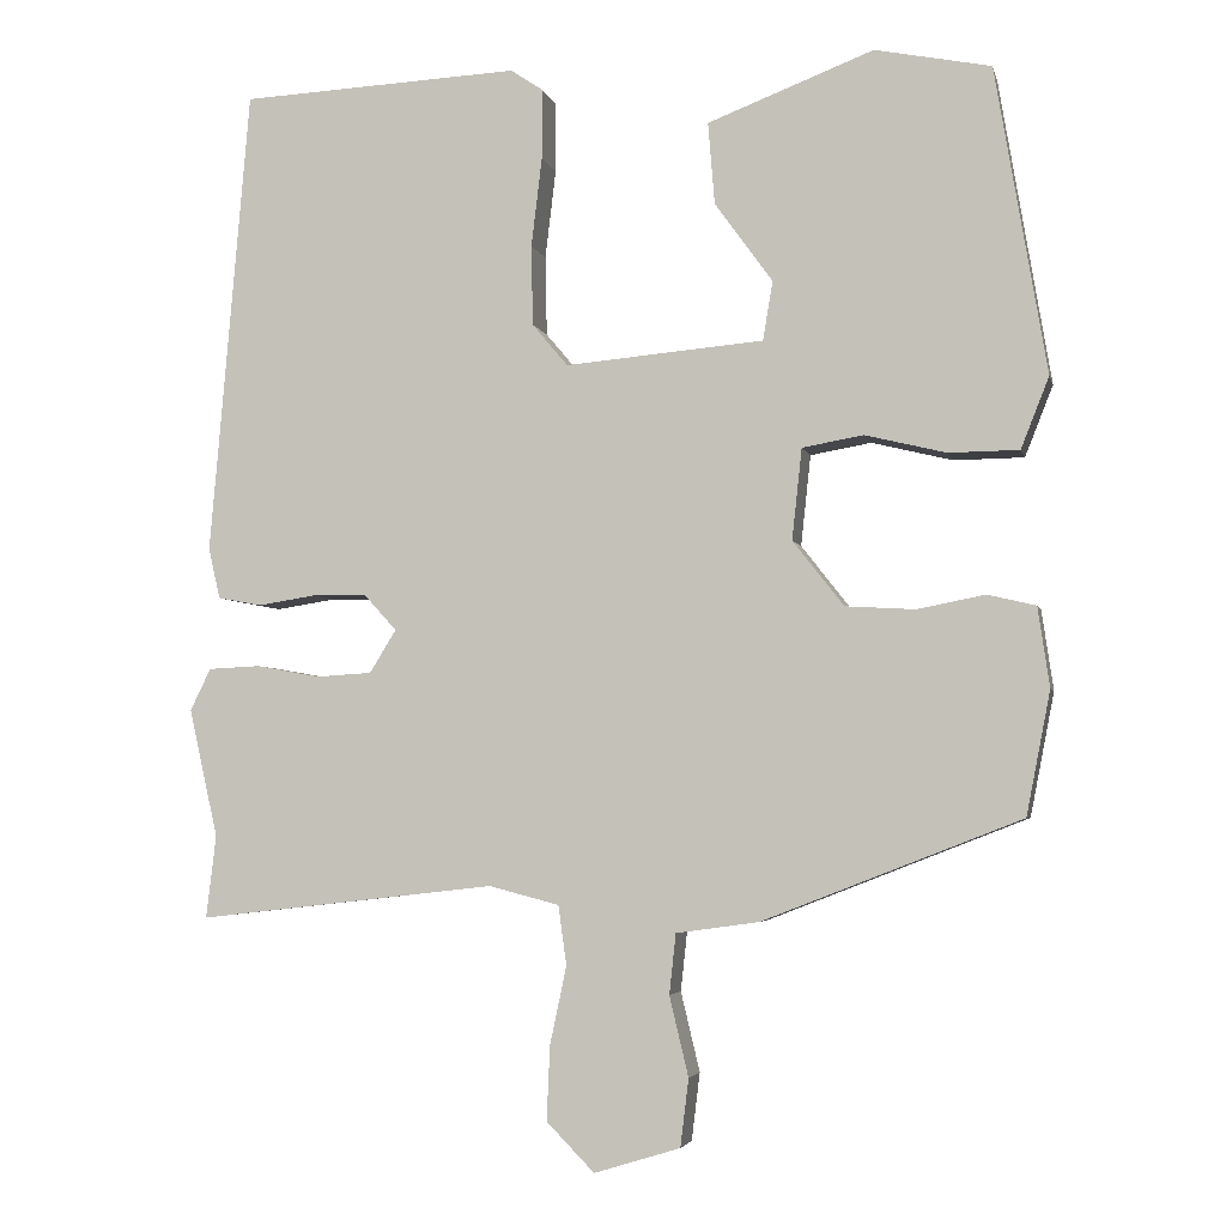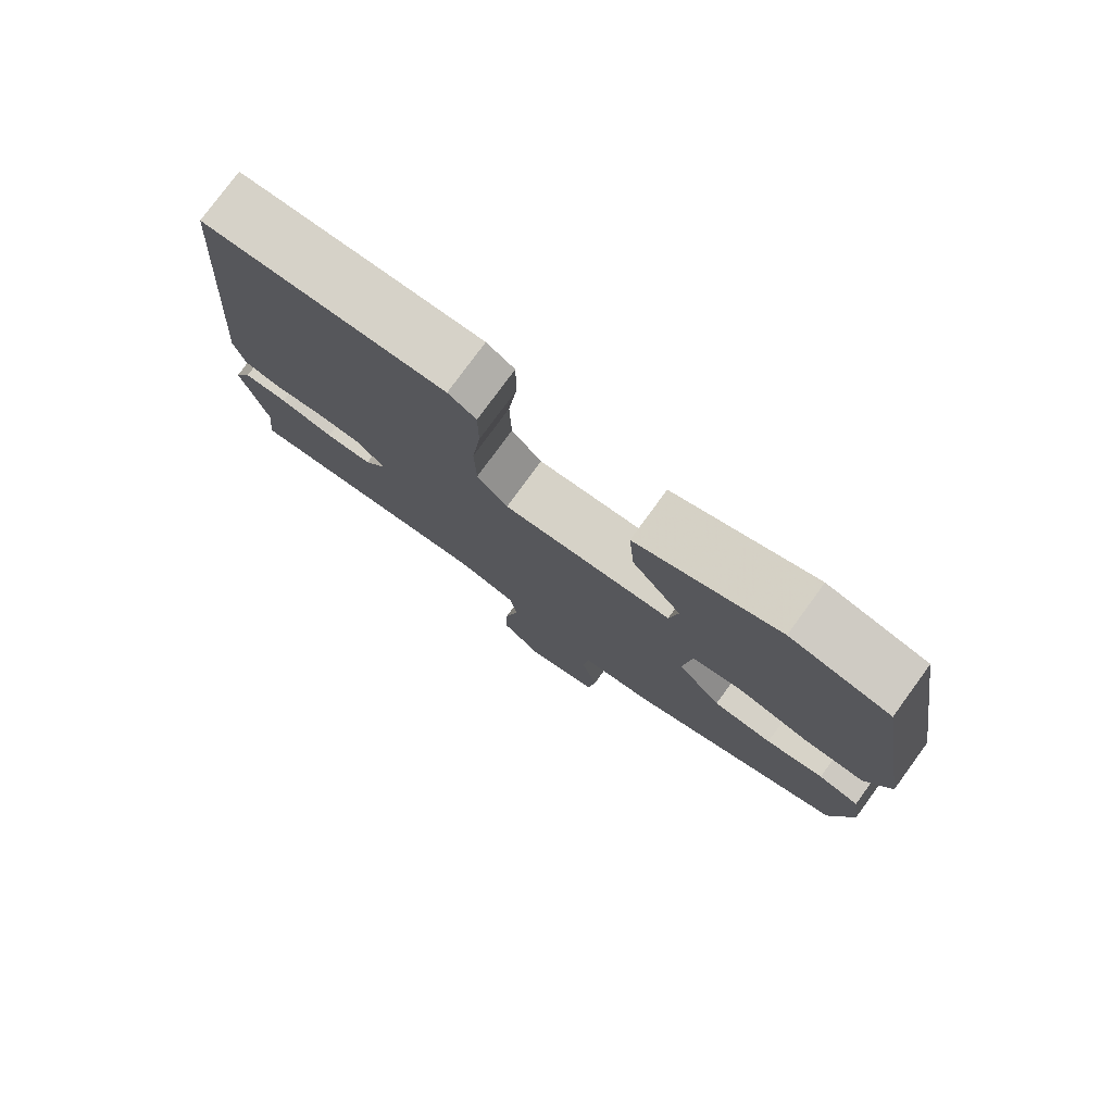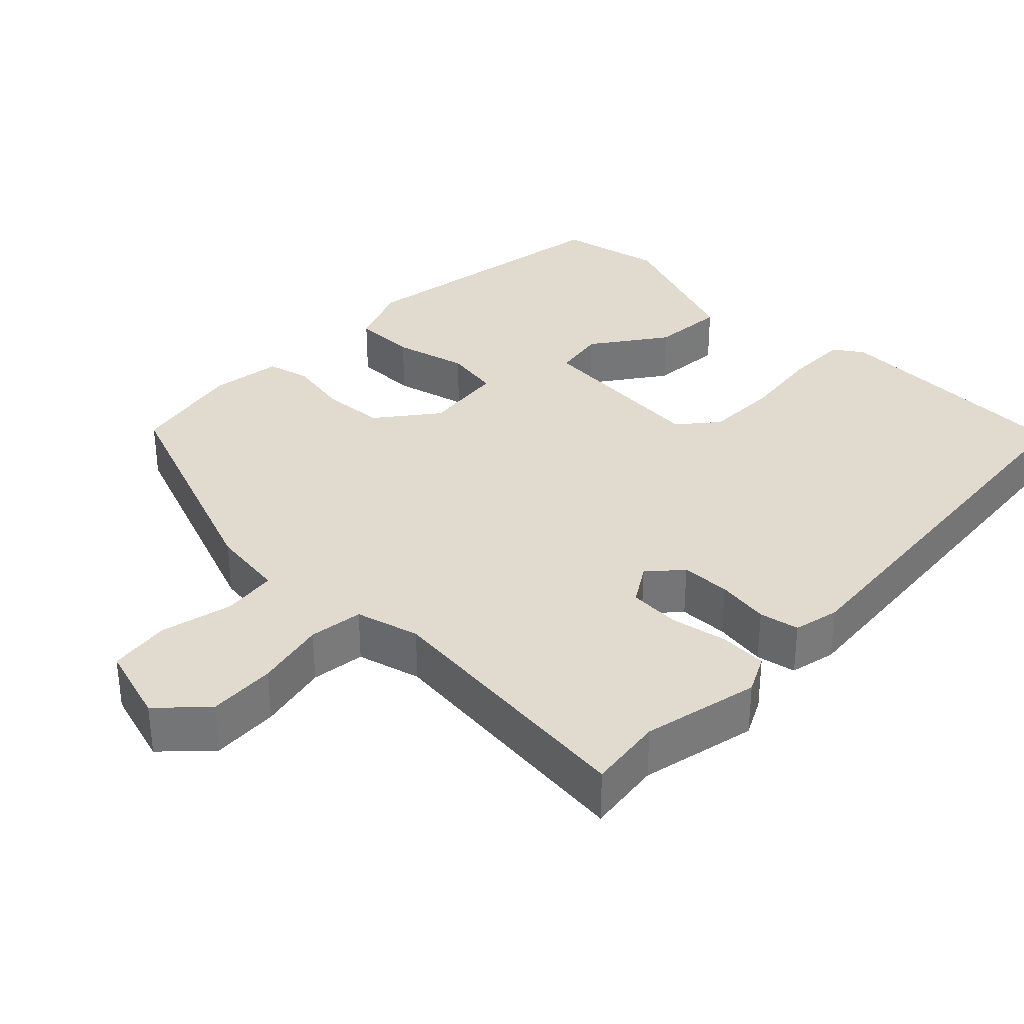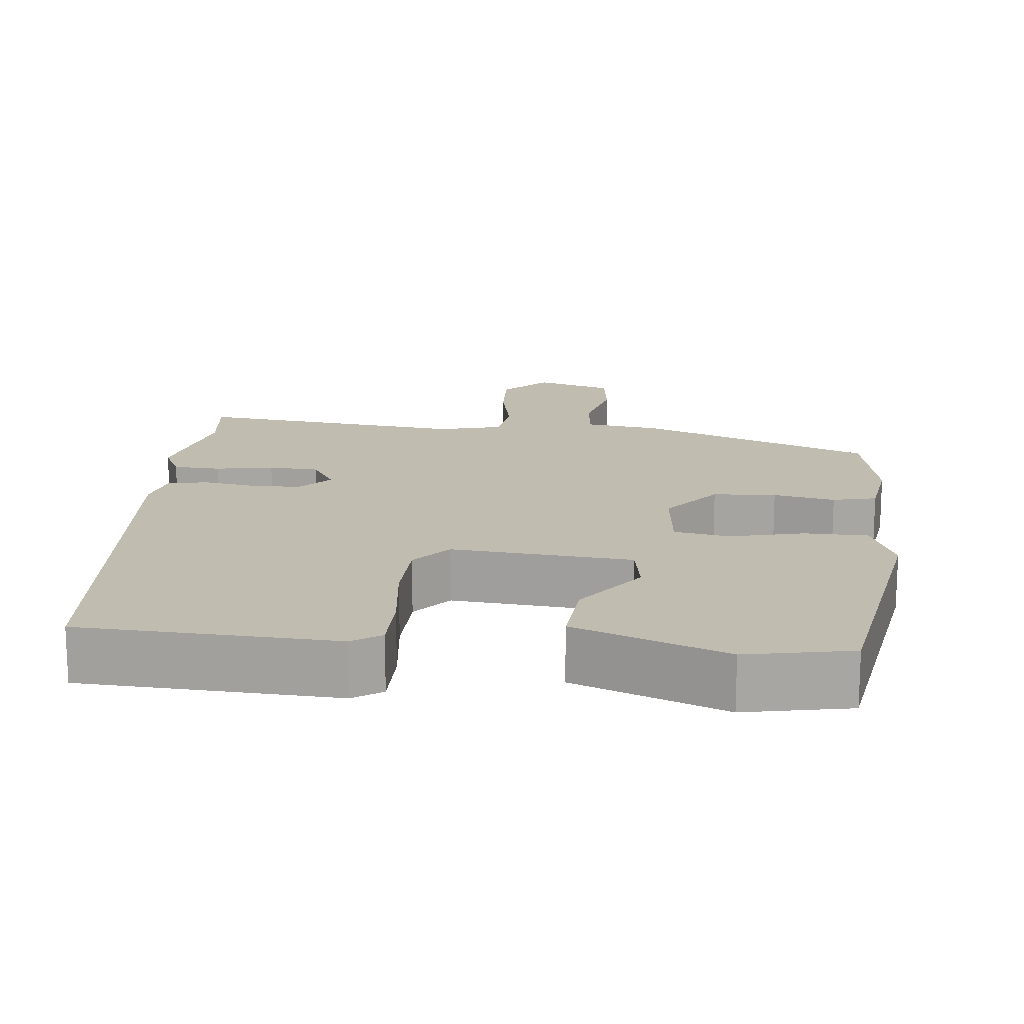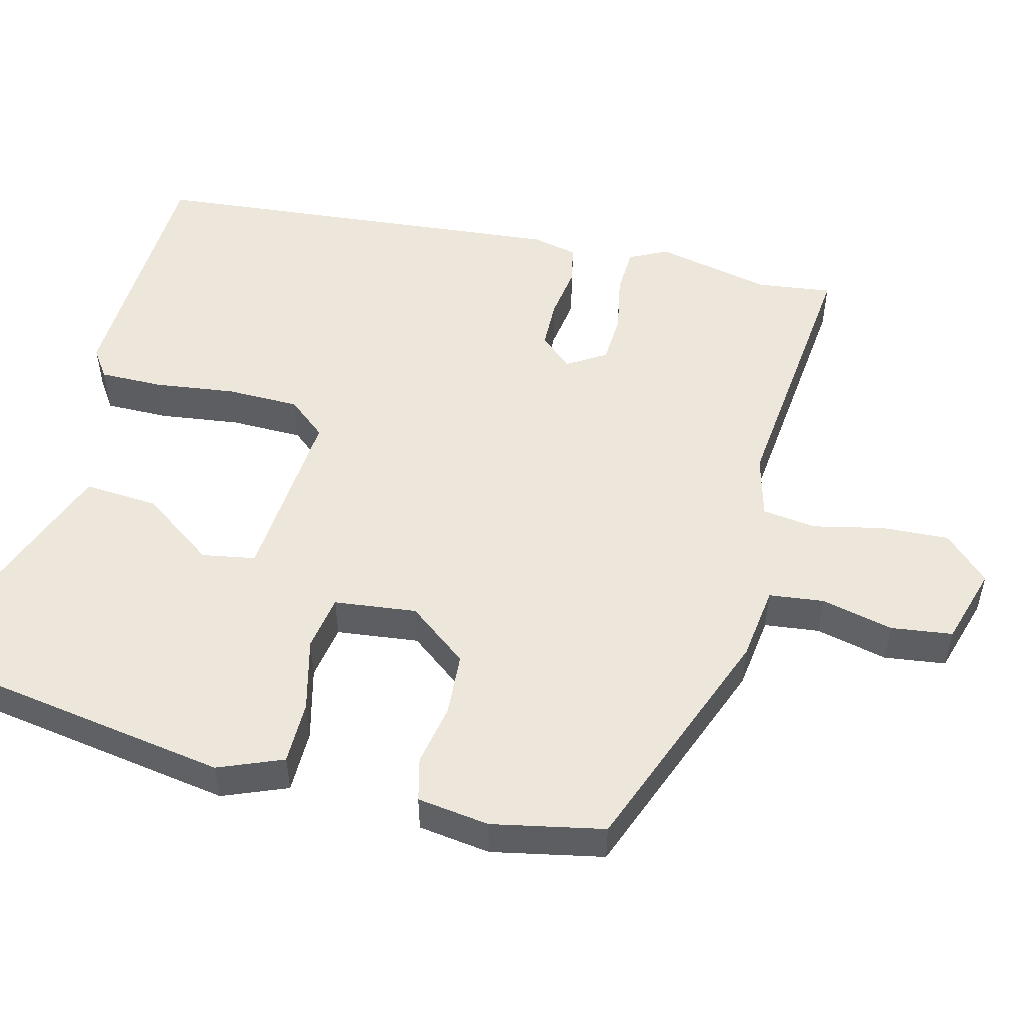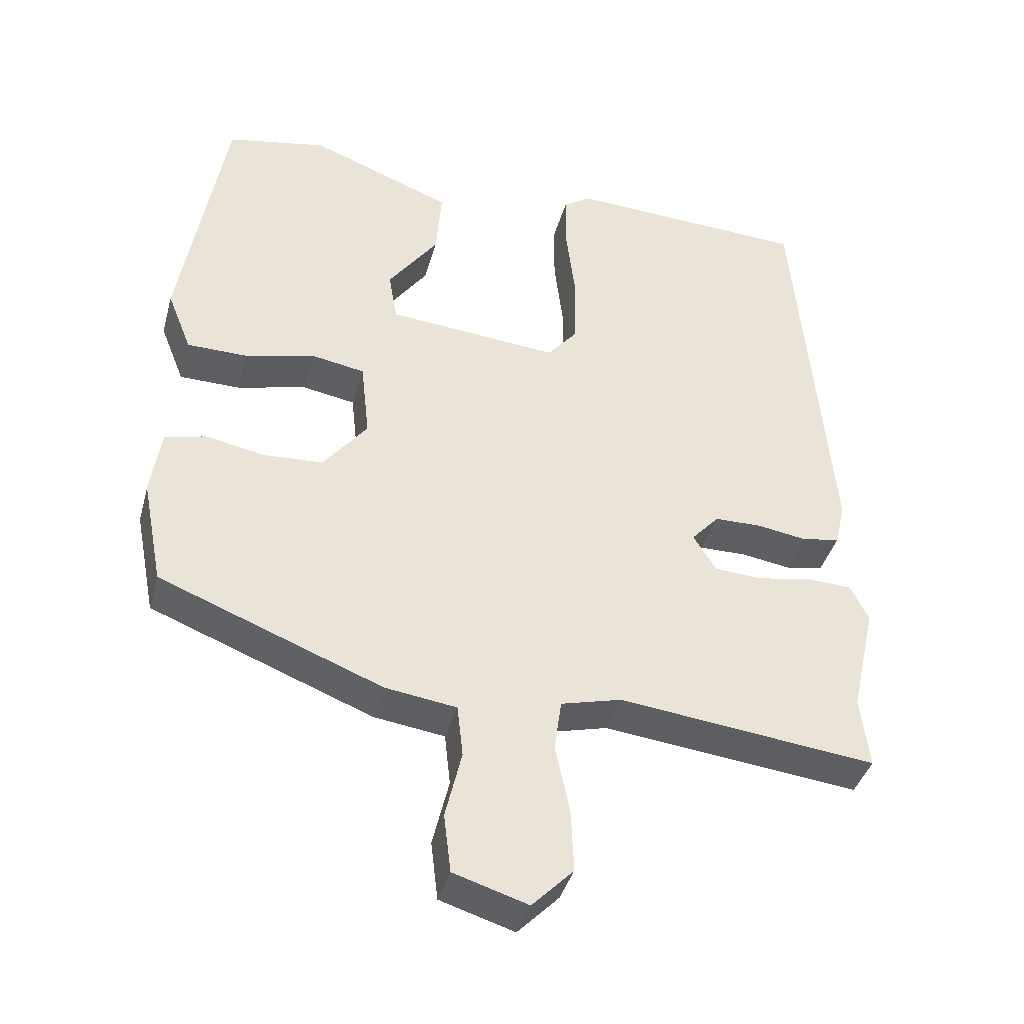
<metadata>
{"format":"obj","ext":"obj","renderer":"f3d","projection":"perspective","resolution":1024,"background":"white","views":[{"elev":-4.1,"azim":12.7,"up":"+Z"},{"elev":78.4,"azim":36.2,"up":"+Z"},{"elev":33.7,"azim":-136.1,"up":"+Y"},{"elev":16.3,"azim":6.0,"up":"+Y"},{"elev":51.6,"azim":103.8,"up":"+Y"},{"elev":-39.8,"azim":165.0,"up":"+Z"}]}
</metadata>
<code>
v -0.453 0.07 0.517
v -0.115 0.07 0.533
v -0.076 0.07 0.507
v -0.076 0.07 0.422
v -0.089 0.07 0.314
v -0.087 0.07 0.217
v -0.044 0.07 0.166
v 0.196 0.07 0.187
v 0.208 0.07 0.258
v 0.138 0.07 0.355
v 0.13 0.07 0.454
v 0.331 0.07 0.531
v 0.471 0.07 0.503
v 0.533 0.07 0.133
v 0.499 0.07 0.047
v 0.414 0.07 0.046
v 0.316 0.07 0.07
v 0.242 0.07 0.057
v 0.23 0.07 -0.053
v 0.292 0.07 -0.132
v 0.376 0.07 -0.137
v 0.458 0.07 -0.121
v 0.516 0.07 -0.135
v 0.53 0.07 -0.231
v 0.501 0.07 -0.38
v 0.189 0.07 -0.502
v 0.089 0.07 -0.516
v 0.081 0.07 -0.589
v 0.104 0.07 -0.685
v 0.094 0.07 -0.767
v -0.01 0.07 -0.799
v -0.068 0.07 -0.74
v -0.064 0.07 -0.65
v -0.044 0.07 -0.556
v -0.054 0.07 -0.484
v -0.139 0.07 -0.462
v -0.5 0.07 -0.503
v -0.488 0.07 -0.403
v -0.523 0.07 -0.248
v -0.498 0.07 -0.197
v -0.435 0.07 -0.194
v -0.358 0.07 -0.208
v -0.291 0.07 -0.204
v -0.259 0.07 -0.152
v -0.298 0.07 -0.109
v -0.364 0.07 -0.108
v -0.434 0.07 -0.119
v -0.487 0.07 -0.109
v -0.501 0.07 -0.048
v -0.453 0 0.517
v -0.115 0 0.533
v -0.076 0 0.507
v -0.076 0 0.422
v -0.089 0 0.314
v -0.087 0 0.217
v -0.044 0 0.166
v 0.196 0 0.187
v 0.208 0 0.258
v 0.138 0 0.355
v 0.13 0 0.454
v 0.331 0 0.531
v 0.471 0 0.503
v 0.533 0 0.133
v 0.499 0 0.047
v 0.414 0 0.046
v 0.316 0 0.07
v 0.242 0 0.057
v 0.23 0 -0.053
v 0.292 0 -0.132
v 0.376 0 -0.137
v 0.458 0 -0.121
v 0.516 0 -0.135
v 0.53 0 -0.231
v 0.501 0 -0.38
v 0.189 0 -0.502
v 0.089 0 -0.516
v 0.081 0 -0.589
v 0.104 0 -0.685
v 0.094 0 -0.767
v -0.01 0 -0.799
v -0.068 0 -0.74
v -0.064 0 -0.65
v -0.044 0 -0.556
v -0.054 0 -0.484
v -0.139 0 -0.462
v -0.5 0 -0.503
v -0.488 0 -0.403
v -0.523 0 -0.248
v -0.498 0 -0.197
v -0.435 0 -0.194
v -0.358 0 -0.208
v -0.291 0 -0.204
v -0.259 0 -0.152
v -0.298 0 -0.109
v -0.364 0 -0.108
v -0.434 0 -0.119
v -0.487 0 -0.109
v -0.501 0 -0.048
f 3 4 5
f 2 3 5
f 1 2 5
f 49 1 5
f 48 49 5
f 47 48 5
f 46 47 5
f 45 46 5 6
f 44 45 6 7
f 43 44 7 8
f 40 41 42
f 39 40 42
f 38 39 42
f 38 42 43
f 37 38 43
f 36 37 43
f 35 36 43 8
f 32 33 34
f 31 32 34
f 30 31 34
f 29 30 34
f 28 29 34
f 27 28 34 35
f 26 27 35
f 25 26 35
f 24 25 35
f 23 24 35
f 22 23 35
f 21 22 35
f 20 21 35
f 19 20 35
f 18 19 35 8
f 15 16 17
f 14 15 17
f 13 14 17
f 12 13 17
f 11 12 17
f 9 10 11
f 9 11 17
f 8 9 17 18
f 54 53 52
f 54 52 51
f 54 51 50
f 54 50 98
f 54 98 97
f 54 97 96
f 54 96 95
f 55 54 95 94
f 56 55 94 93
f 57 56 93 92
f 91 90 89
f 91 89 88
f 91 88 87
f 92 91 87
f 92 87 86
f 92 86 85
f 57 92 85 84
f 83 82 81
f 83 81 80
f 83 80 79
f 83 79 78
f 83 78 77
f 84 83 77 76
f 84 76 75
f 84 75 74
f 84 74 73
f 84 73 72
f 84 72 71
f 84 71 70
f 84 70 69
f 84 69 68
f 57 84 68 67
f 66 65 64
f 66 64 63
f 66 63 62
f 66 62 61
f 66 61 60
f 60 59 58
f 66 60 58
f 67 66 58 57
f 1 50 51 2
f 2 51 52 3
f 3 52 53 4
f 4 53 54 5
f 5 54 55 6
f 6 55 56 7
f 7 56 57 8
f 8 57 58 9
f 9 58 59 10
f 10 59 60 11
f 11 60 61 12
f 12 61 62 13
f 13 62 63 14
f 14 63 64 15
f 15 64 65 16
f 16 65 66 17
f 17 66 67 18
f 18 67 68 19
f 19 68 69 20
f 20 69 70 21
f 21 70 71 22
f 22 71 72 23
f 23 72 73 24
f 24 73 74 25
f 25 74 75 26
f 26 75 76 27
f 27 76 77 28
f 28 77 78 29
f 29 78 79 30
f 30 79 80 31
f 31 80 81 32
f 32 81 82 33
f 33 82 83 34
f 34 83 84 35
f 35 84 85 36
f 36 85 86 37
f 37 86 87 38
f 38 87 88 39
f 39 88 89 40
f 40 89 90 41
f 41 90 91 42
f 42 91 92 43
f 43 92 93 44
f 44 93 94 45
f 45 94 95 46
f 46 95 96 47
f 47 96 97 48
f 48 97 98 49
f 49 98 50 1

</code>
